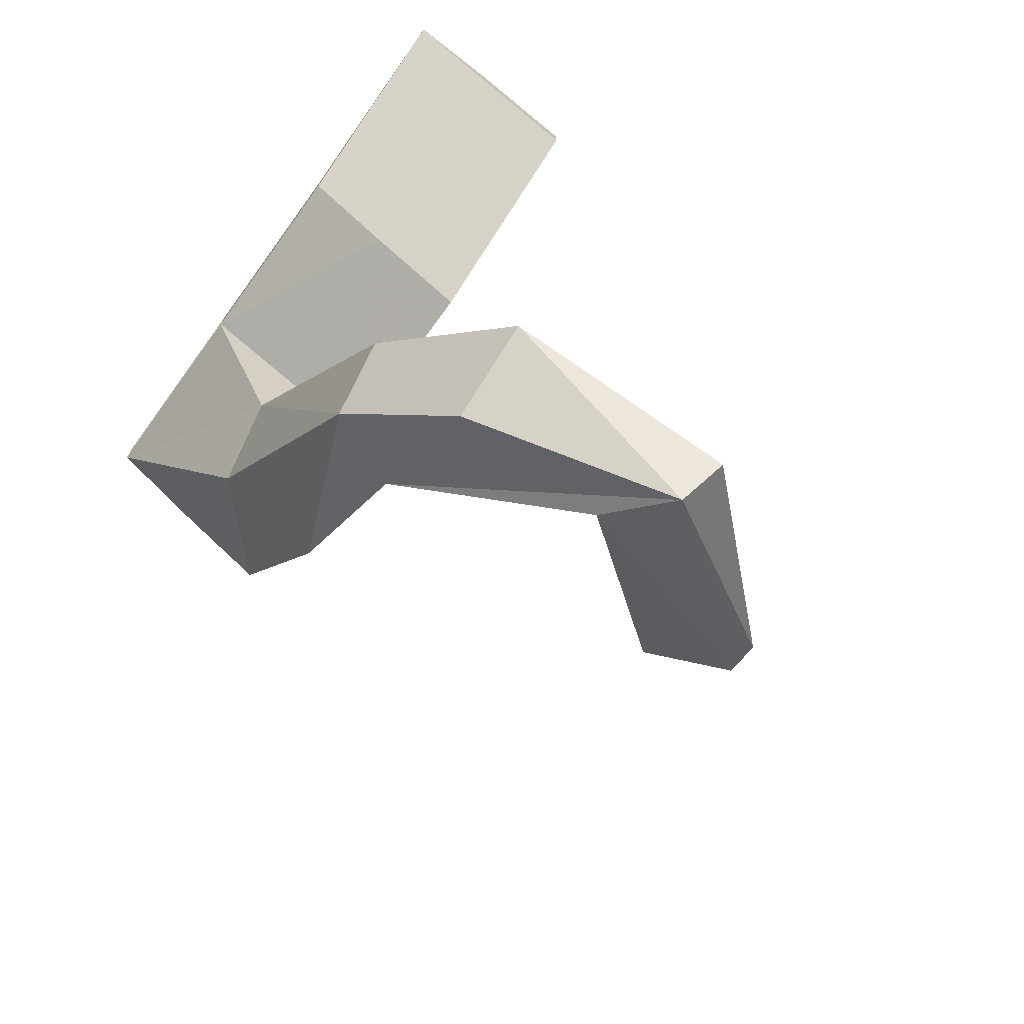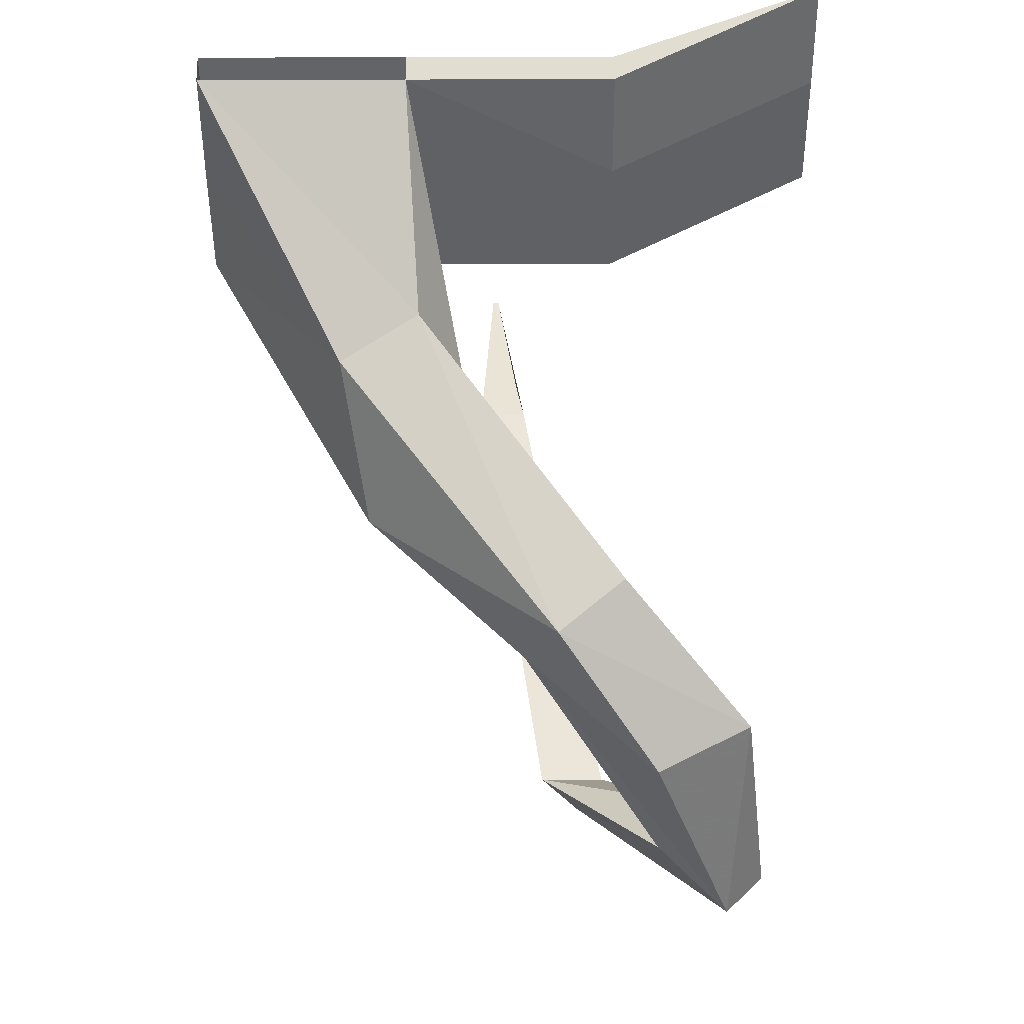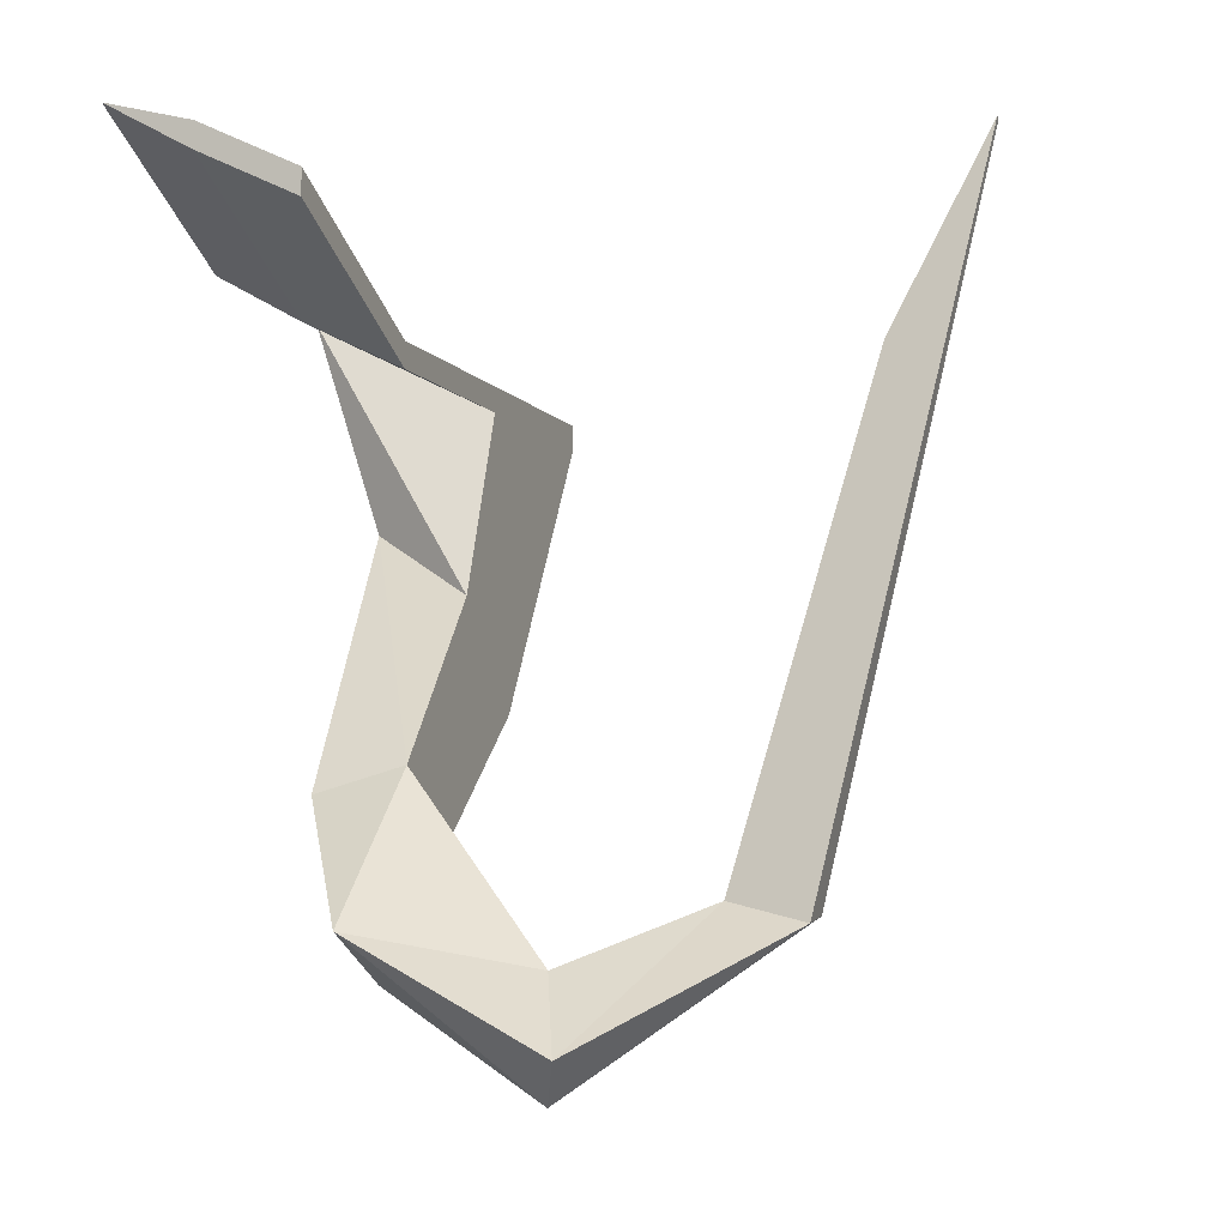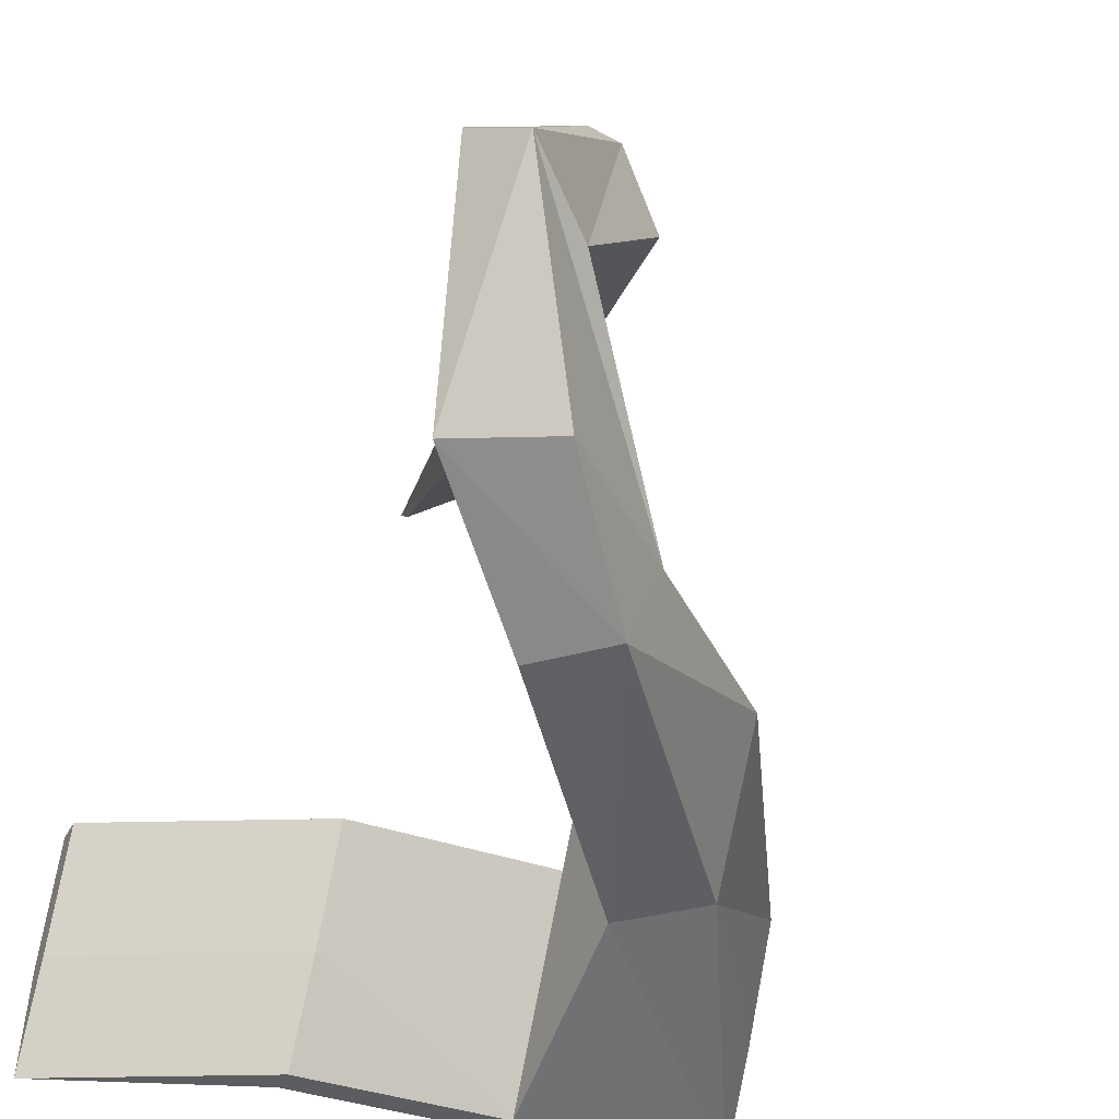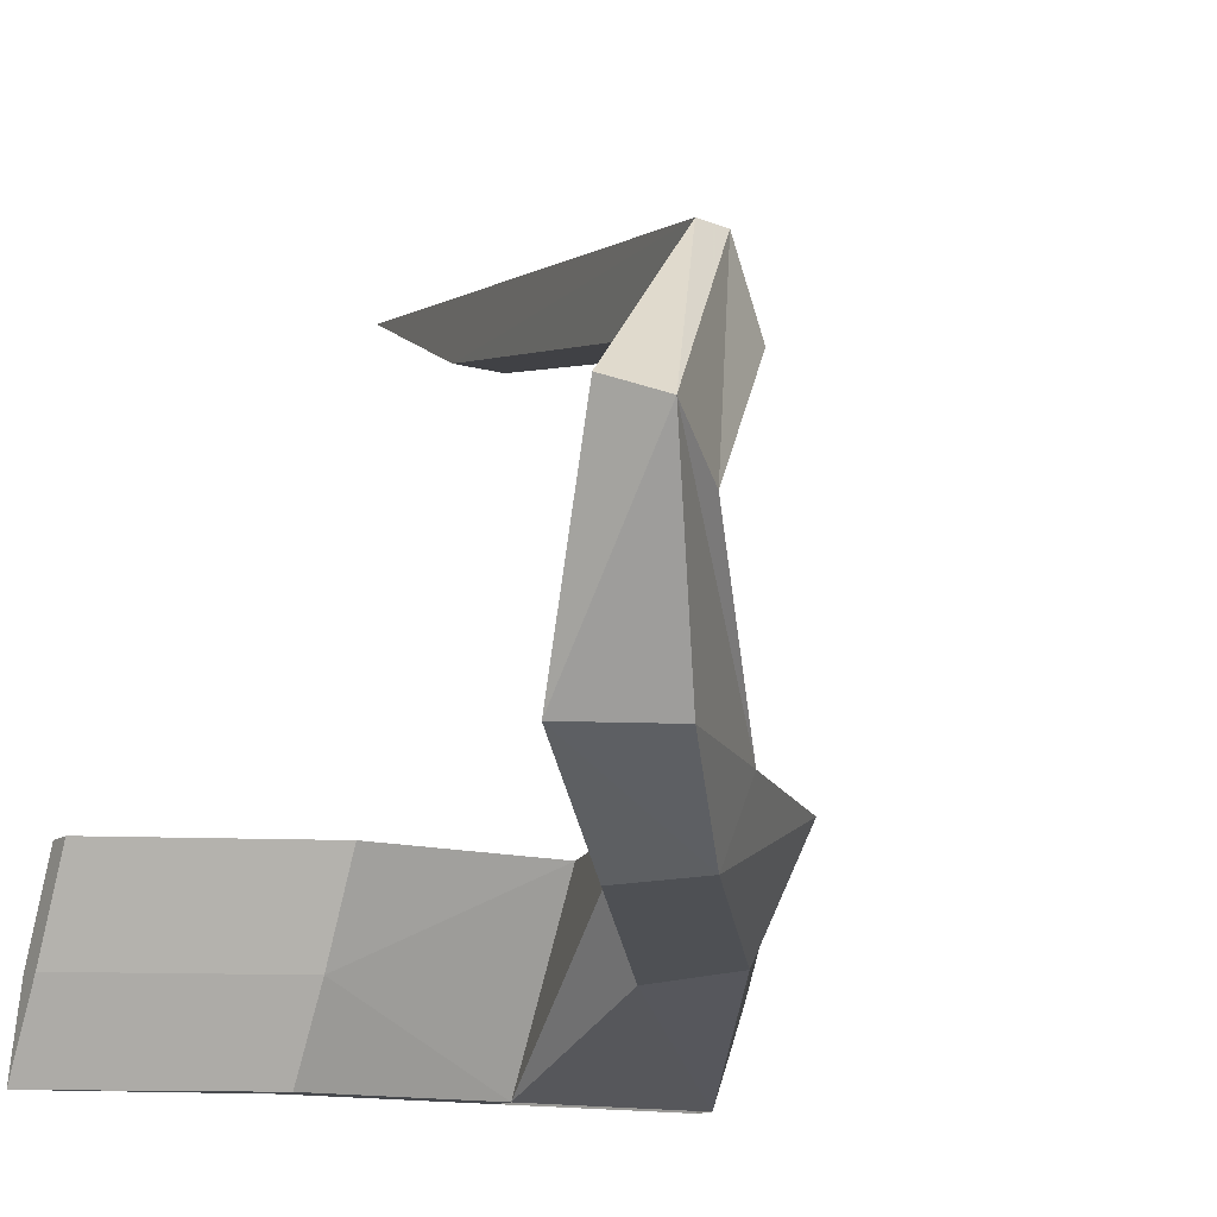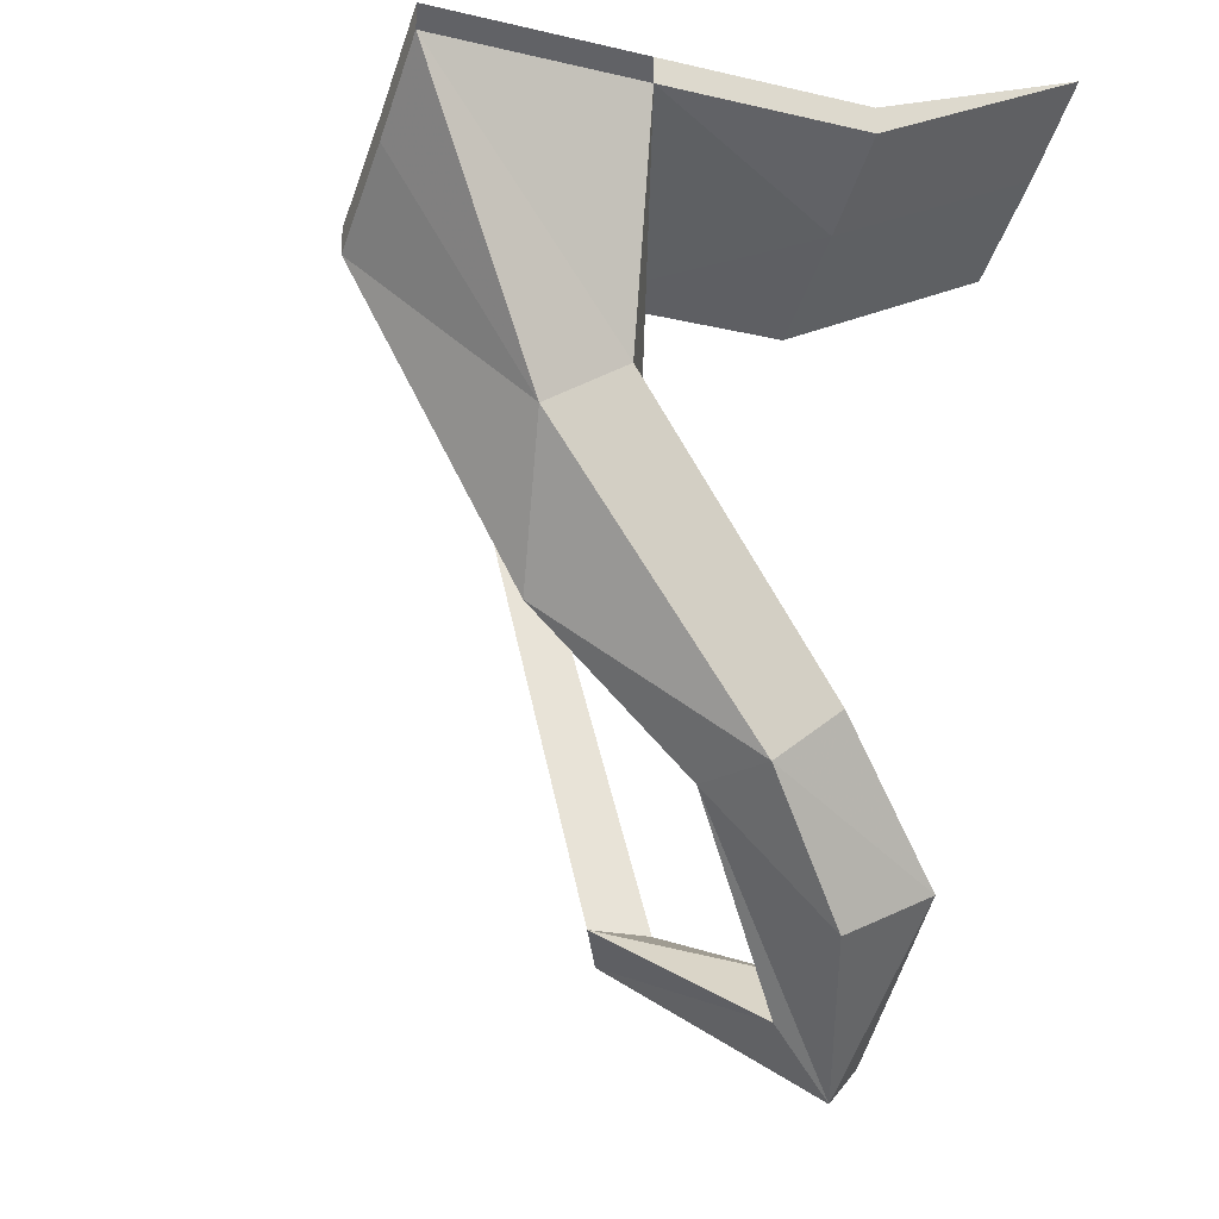
<metadata>
{"format":"obj","ext":"obj","renderer":"f3d","projection":"perspective","resolution":1024,"background":"white","views":[{"elev":-70.6,"azim":54.0,"up":"+Z"},{"elev":-21.4,"azim":0.3,"up":"+Z"},{"elev":-7.5,"azim":110.6,"up":"+Z"},{"elev":-36.9,"azim":155.2,"up":"+Y"},{"elev":-13.2,"azim":147.8,"up":"+Y"},{"elev":-22.3,"azim":-21.9,"up":"+Z"}]}
</metadata>
<code>
v -0.5 0.9375 1
v -0.5 0 1.5
v 0.5 0.4375 1.25
v 0.5 0.9375 1
v 0.5 0.9375 1.125
v -0.5 0.9375 1.125
v -1.5 0.9375 1
v -0.6875 0.9375 -0.4062
v -0.1875 0.9375 0.09375
v -0.4375 0.375 0.4375
v -1.5 0 1.5
v -0.8125 0.4375 0.2188
v -1.5 0.4375 1.25
v -1.5 0 1.625
v -1.5 0.4375 1.375
v -0.5 0 1.625
v -0.5 0.4375 1.375
v 0.5 0 1.625
v 0.5 0 1.5
v 1.5 0.4375 1.75
v 1.5 0.9375 1.5
v 1.5 0.9375 1.625
v 1.5 0.4375 1.875
v 0.5 0.4375 1.375
v -1.5 0.9375 1.125
v 0.2188 0.5625 -1.094
v 0.0625 0.9375 -1.094
v 0.4375 0.9375 -0.7188
v 0.5312 0.5312 -0.8438
v 1.5 0 2
v 0.9062 1.781 -1.594
v 0.7188 1.656 -1.844
v 0.1562 2.375 -1.312
v 0.4688 2.375 -1.312
v 1.25 1.938 -1.938
v 1.125 0.9375 -1.438
v 1.062 1.844 -2.125
v 0.3438 2.75 -1.375
v -0.125 3.438 2.031
v -0.1875 2.969 1.062
v 0.0625 2.969 1.062
v 0.5078 2.75 -1.406
v 0.6875 0.9375 -1.656
v -0.09375 3.438 2.031
f 1 2 3
f 1 3 4
f 1 4 5
f 1 5 6
f 1 6 7
f 1 7 8
f 1 8 9
f 1 9 2
f 2 9 10
f 2 10 11
f 11 10 12
f 11 12 13
f 11 13 14
f 14 13 15
f 14 15 16
f 16 15 17
f 16 17 18
f 16 18 19
f 16 19 2
f 2 19 3
f 3 19 20
f 3 20 4
f 4 20 21
f 4 21 5
f 5 21 22
f 5 22 23
f 5 23 24
f 5 24 17
f 5 17 6
f 6 17 25
f 6 25 7
f 7 25 13
f 7 13 12
f 7 12 8
f 8 12 26
f 8 26 27
f 8 27 9
f 9 27 28
f 9 28 10
f 10 28 29
f 10 29 26
f 10 26 12
f 17 24 18
f 18 24 23
f 18 23 30
f 18 30 19
f 19 30 20
f 20 30 23
f 20 23 22
f 20 22 21
f 25 15 13
f 15 25 17
f 31 32 33
f 31 33 34
f 31 34 35
f 31 35 36
f 31 36 28
f 31 28 32
f 32 28 27
f 32 27 37
f 32 37 38
f 32 38 33
f 33 38 39
f 33 39 40
f 33 40 41
f 33 41 34
f 34 41 42
f 34 42 35
f 35 42 37
f 35 37 36
f 36 37 43
f 36 43 26
f 36 26 29
f 36 29 28
f 39 41 40
f 37 42 38
f 38 42 44
f 38 44 39
f 42 41 44
f 27 43 37
f 43 27 26

</code>
